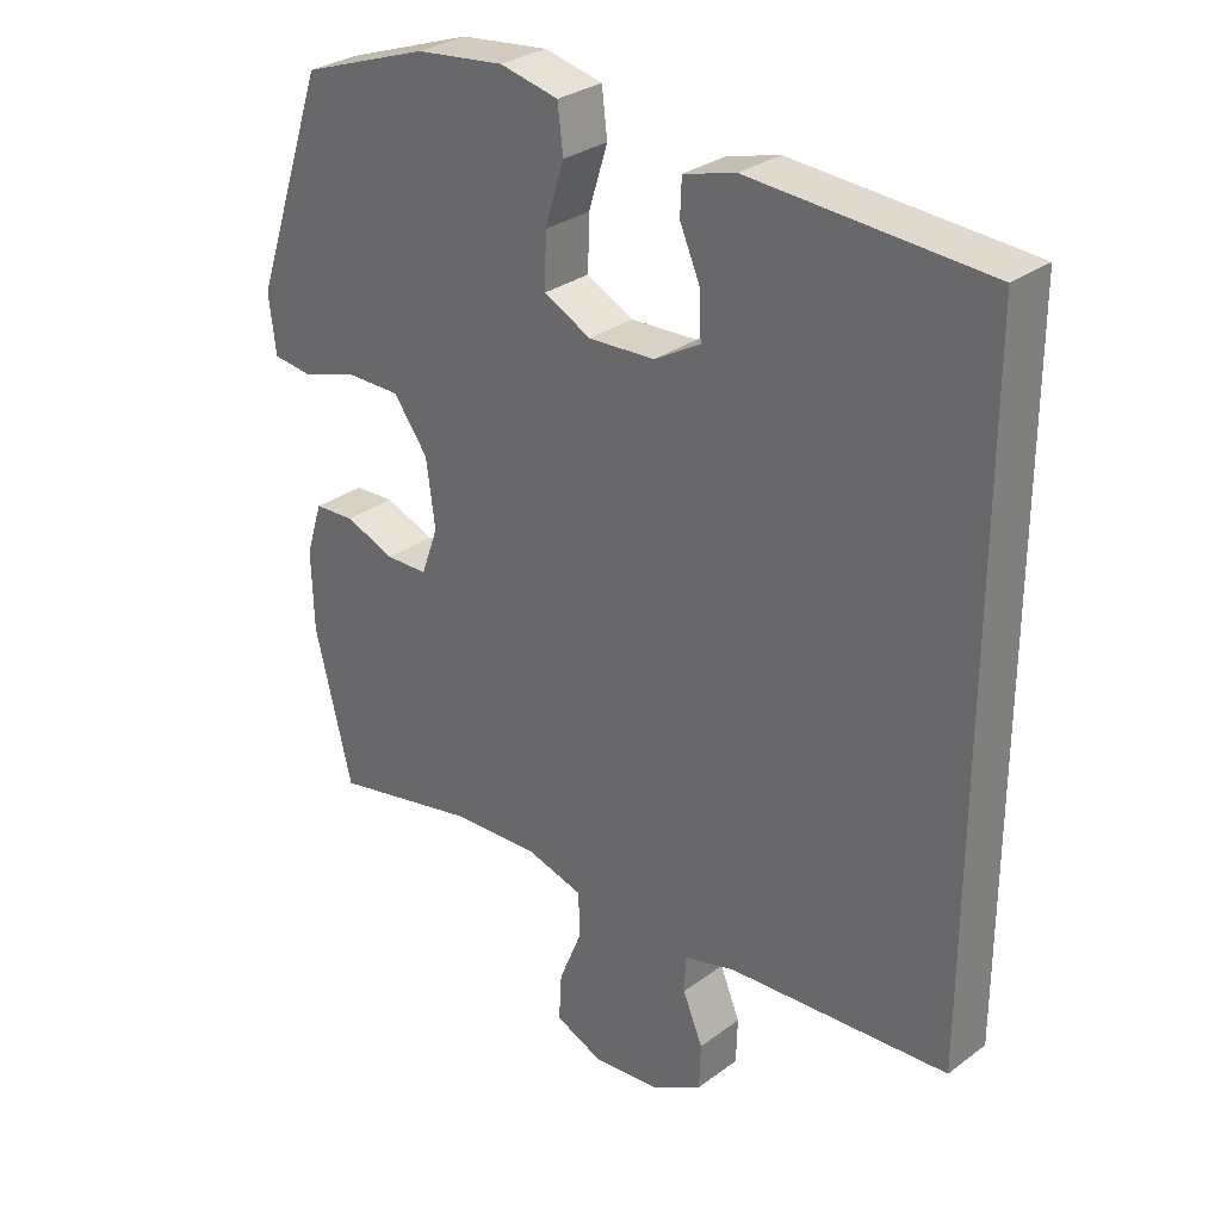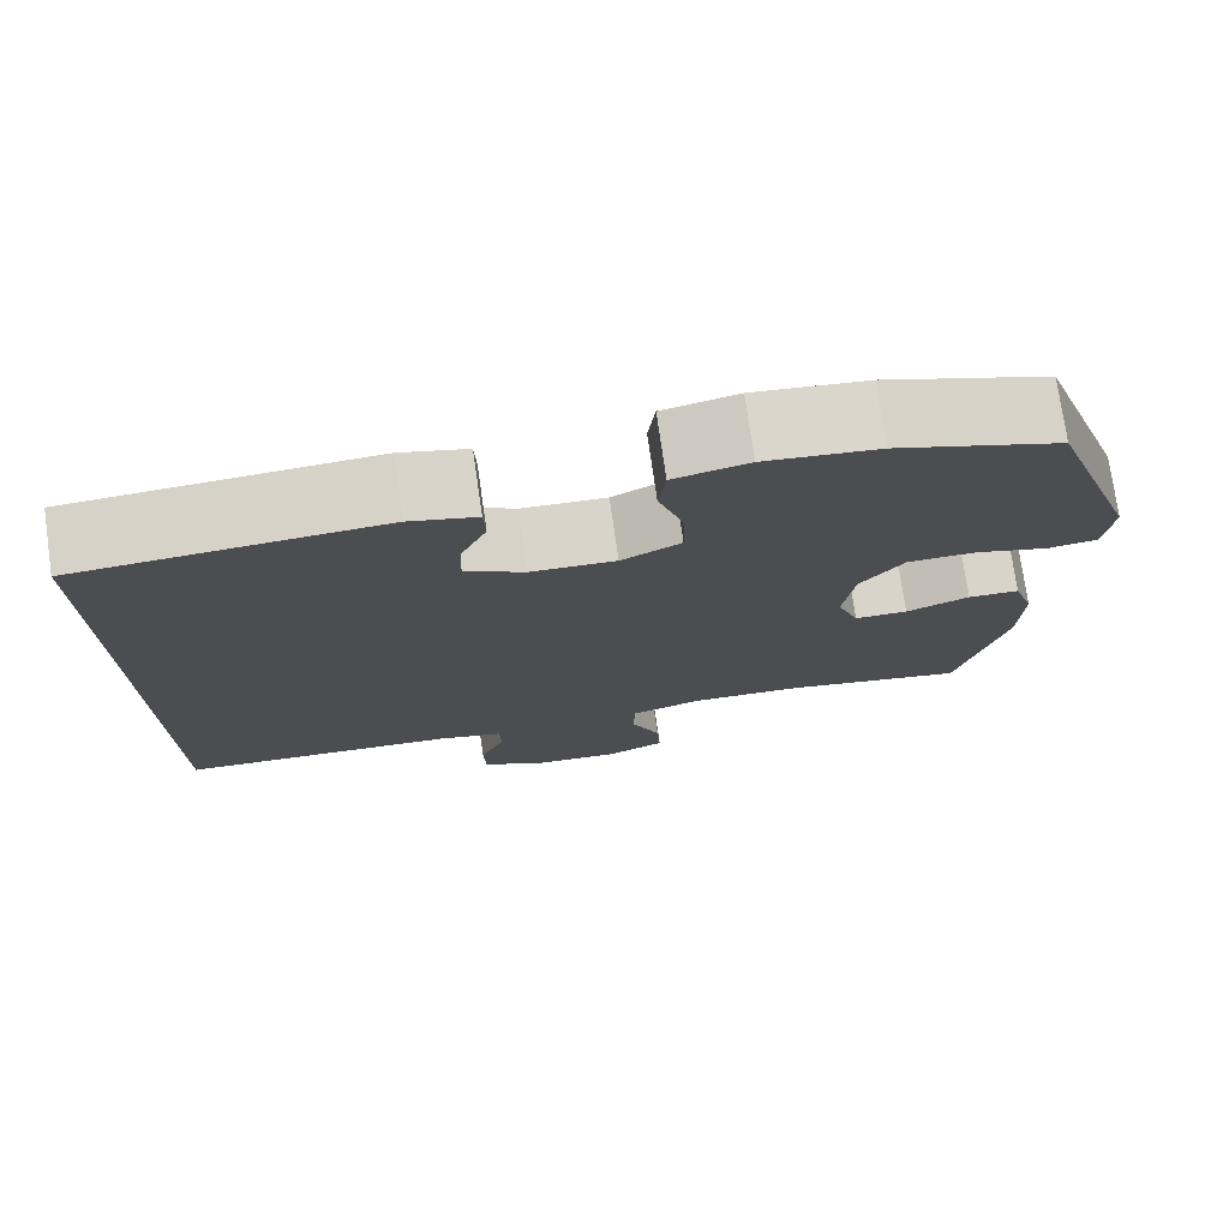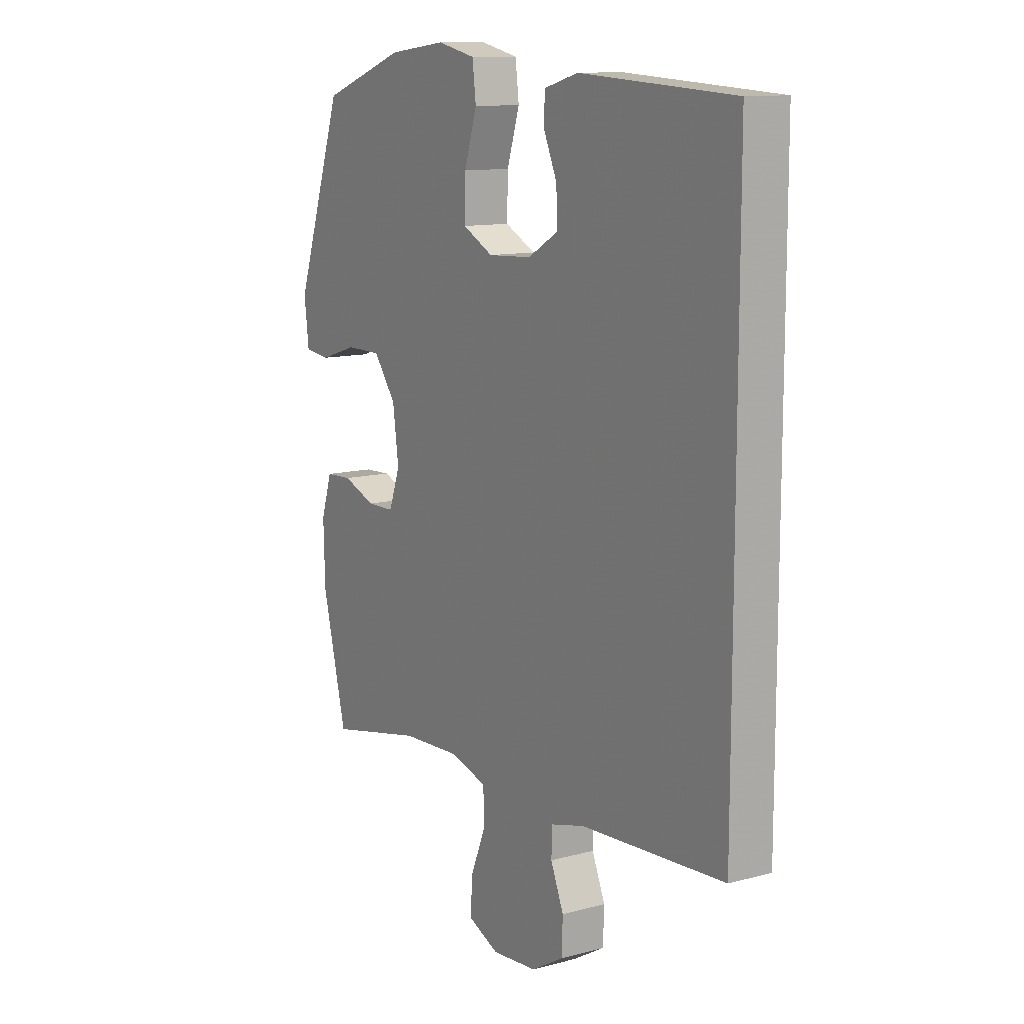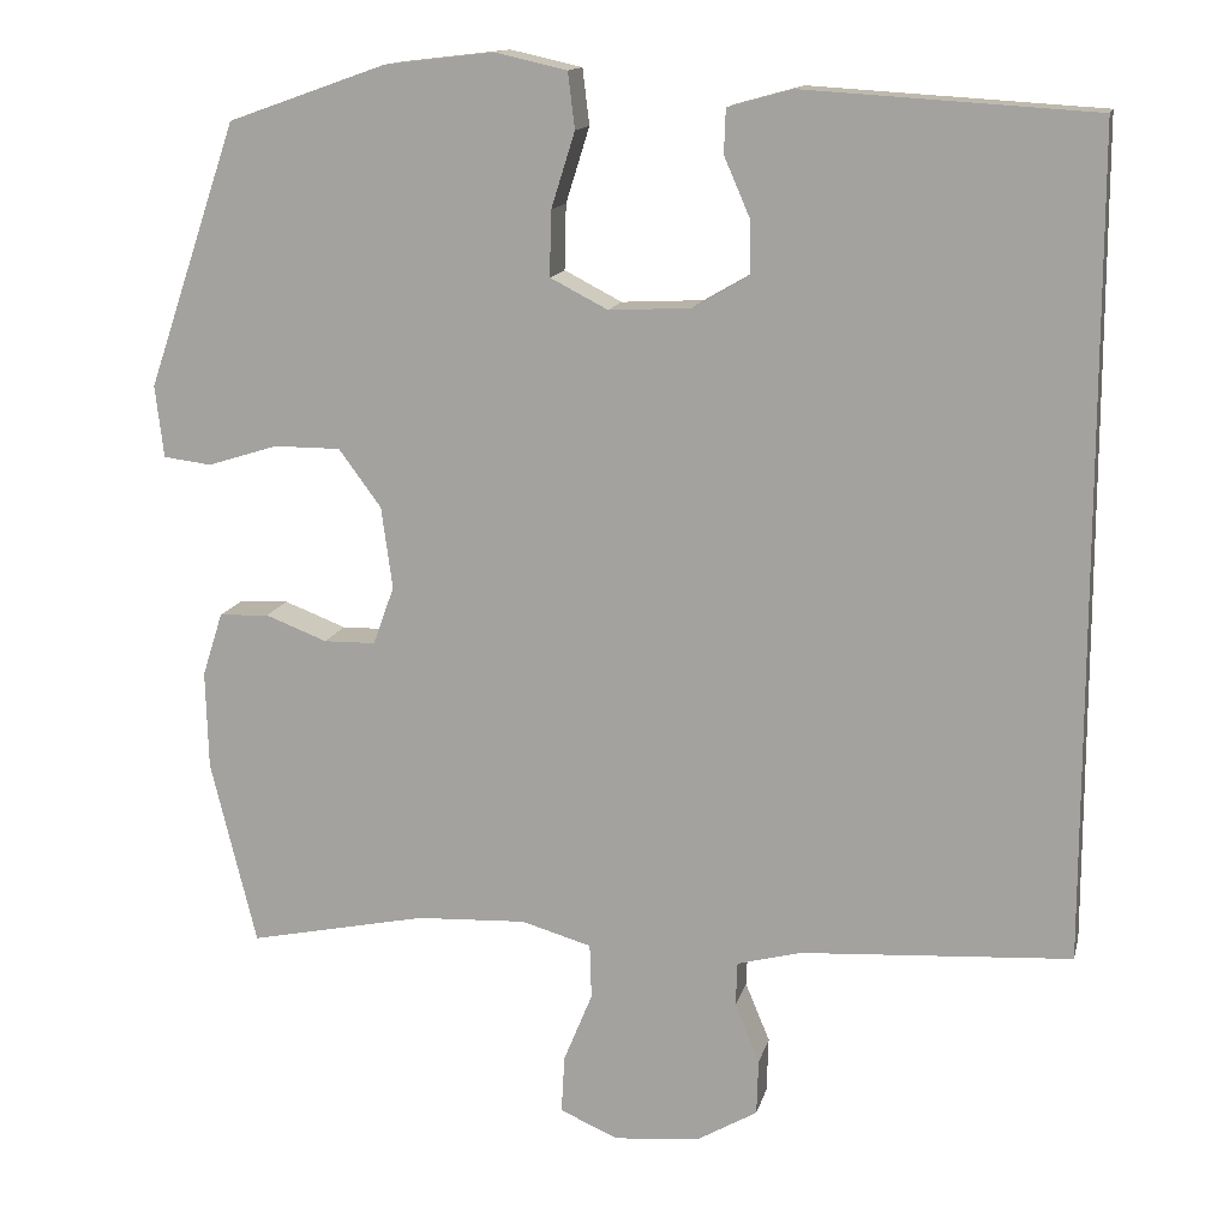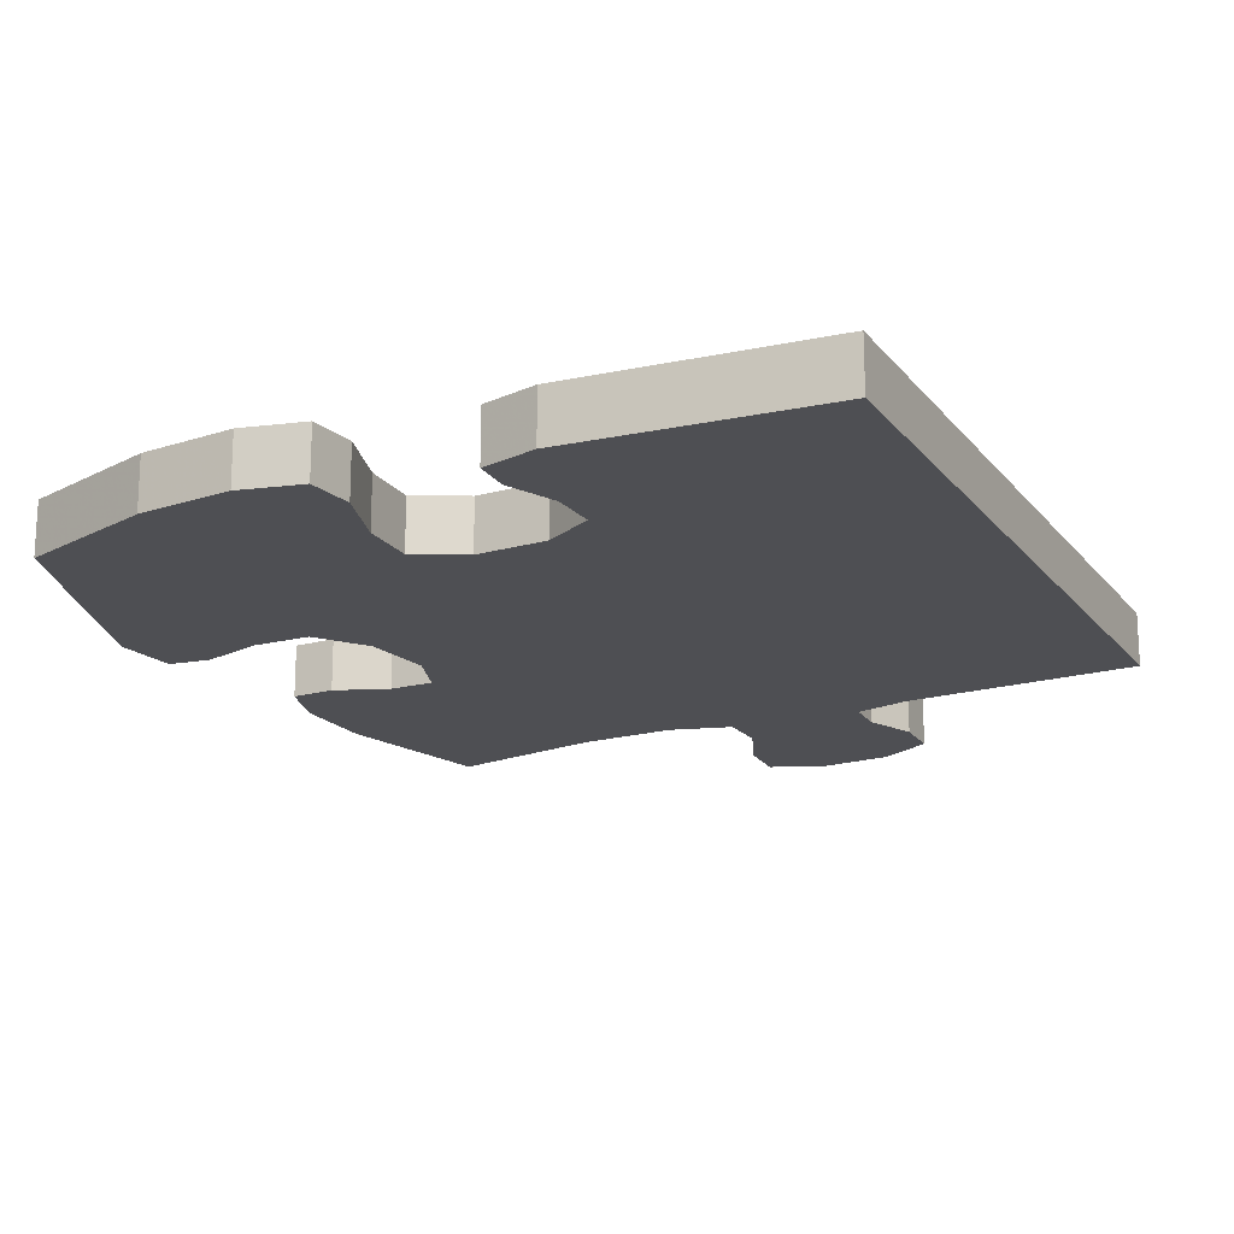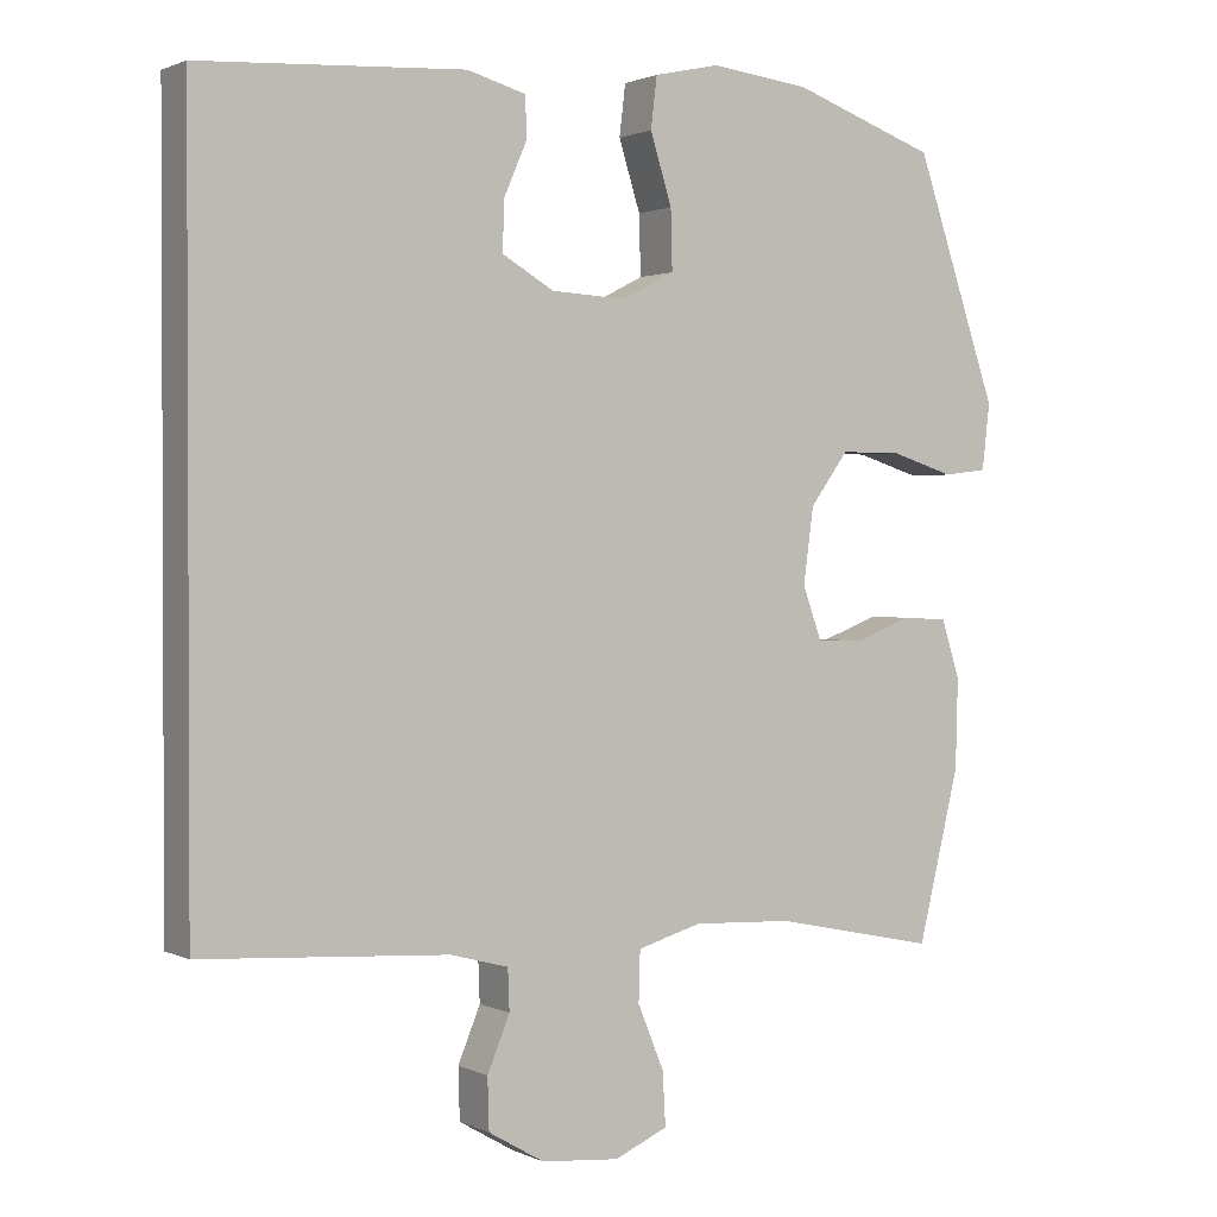
<metadata>
{"format":"obj","ext":"obj","renderer":"f3d","projection":"perspective","resolution":1024,"background":"white","views":[{"elev":30.0,"azim":43.0,"up":"+Z"},{"elev":75.7,"azim":171.8,"up":"+Z"},{"elev":11.8,"azim":57.4,"up":"+Z"},{"elev":14.0,"azim":13.0,"up":"+Z"},{"elev":-18.2,"azim":26.0,"up":"+Y"},{"elev":1.3,"azim":148.1,"up":"+Z"}]}
</metadata>
<code>
v 0.5 0.07 -0.441
v 0.18 0.07 -0.461
v 0.105 0.07 -0.481
v 0.103 0.07 -0.534
v 0.132 0.07 -0.604
v 0.13 0.07 -0.67
v 0.058 0.07 -0.712
v -0.043 0.07 -0.721
v -0.112 0.07 -0.691
v -0.108 0.07 -0.622
v -0.074 0.07 -0.539
v -0.076 0.07 -0.474
v -0.159 0.07 -0.45
v -0.289 0.07 -0.456
v -0.5 0.07 -0.5
v -0.554 0.07 -0.28
v -0.557 0.07 -0.164
v -0.533 0.07 -0.089
v -0.474 0.07 -0.086
v -0.401 0.07 -0.114
v -0.34 0.07 -0.113
v -0.315 0.07 -0.044
v -0.328 0.07 0.053
v -0.378 0.07 0.121
v -0.457 0.07 0.121
v -0.54 0.07 0.095
v -0.597 0.07 0.102
v -0.607 0.07 0.187
v -0.5 0.07 0.5
v -0.313 0.07 0.566
v -0.184 0.07 0.581
v -0.099 0.07 0.562
v -0.091 0.07 0.496
v -0.119 0.07 0.407
v -0.121 0.07 0.33
v -0.053 0.07 0.295
v 0.044 0.07 0.3
v 0.111 0.07 0.339
v 0.109 0.07 0.403
v 0.079 0.07 0.472
v 0.081 0.07 0.524
v 0.157 0.07 0.545
v 0.5 0.07 0.524
v 0.5 0 -0.441
v 0.18 0 -0.461
v 0.105 0 -0.481
v 0.103 0 -0.534
v 0.132 0 -0.604
v 0.13 0 -0.67
v 0.058 0 -0.712
v -0.043 0 -0.721
v -0.112 0 -0.691
v -0.108 0 -0.622
v -0.074 0 -0.539
v -0.076 0 -0.474
v -0.159 0 -0.45
v -0.289 0 -0.456
v -0.5 0 -0.5
v -0.554 0 -0.28
v -0.557 0 -0.164
v -0.533 0 -0.089
v -0.474 0 -0.086
v -0.401 0 -0.114
v -0.34 0 -0.113
v -0.315 0 -0.044
v -0.328 0 0.053
v -0.378 0 0.121
v -0.457 0 0.121
v -0.54 0 0.095
v -0.597 0 0.102
v -0.607 0 0.187
v -0.5 0 0.5
v -0.313 0 0.566
v -0.184 0 0.581
v -0.099 0 0.562
v -0.091 0 0.496
v -0.119 0 0.407
v -0.121 0 0.33
v -0.053 0 0.295
v 0.044 0 0.3
v 0.111 0 0.339
v 0.109 0 0.403
v 0.079 0 0.472
v 0.081 0 0.524
v 0.157 0 0.545
v 0.5 0 0.524
f 42 43 1
f 41 42 1
f 40 41 1
f 39 40 1
f 38 39 1 2
f 37 38 2 3
f 36 37 3 4
f 35 36 4
f 32 33 34
f 31 32 34
f 30 31 34
f 29 30 34
f 28 29 34
f 27 28 34
f 26 27 34
f 25 26 34
f 24 25 34 35
f 23 24 35
f 22 23 35 4
f 18 19 20
f 17 18 20
f 16 17 20
f 15 16 20
f 14 15 20
f 13 14 20 21
f 12 13 21 22
f 9 10 11
f 8 9 11
f 7 8 11
f 6 7 11
f 5 6 11
f 4 5 11
f 4 11 12
f 4 12 22
f 44 86 85
f 44 85 84
f 44 84 83
f 44 83 82
f 45 44 82 81
f 46 45 81 80
f 47 46 80 79
f 47 79 78
f 77 76 75
f 77 75 74
f 77 74 73
f 77 73 72
f 77 72 71
f 77 71 70
f 77 70 69
f 77 69 68
f 78 77 68 67
f 78 67 66
f 47 78 66 65
f 63 62 61
f 63 61 60
f 63 60 59
f 63 59 58
f 63 58 57
f 64 63 57 56
f 65 64 56 55
f 54 53 52
f 54 52 51
f 54 51 50
f 54 50 49
f 54 49 48
f 54 48 47
f 55 54 47
f 65 55 47
f 1 44 45 2
f 2 45 46 3
f 3 46 47 4
f 4 47 48 5
f 5 48 49 6
f 6 49 50 7
f 7 50 51 8
f 8 51 52 9
f 9 52 53 10
f 10 53 54 11
f 11 54 55 12
f 12 55 56 13
f 13 56 57 14
f 14 57 58 15
f 15 58 59 16
f 16 59 60 17
f 17 60 61 18
f 18 61 62 19
f 19 62 63 20
f 20 63 64 21
f 21 64 65 22
f 22 65 66 23
f 23 66 67 24
f 24 67 68 25
f 25 68 69 26
f 26 69 70 27
f 27 70 71 28
f 28 71 72 29
f 29 72 73 30
f 30 73 74 31
f 31 74 75 32
f 32 75 76 33
f 33 76 77 34
f 34 77 78 35
f 35 78 79 36
f 36 79 80 37
f 37 80 81 38
f 38 81 82 39
f 39 82 83 40
f 40 83 84 41
f 41 84 85 42
f 42 85 86 43
f 43 86 44 1

</code>
